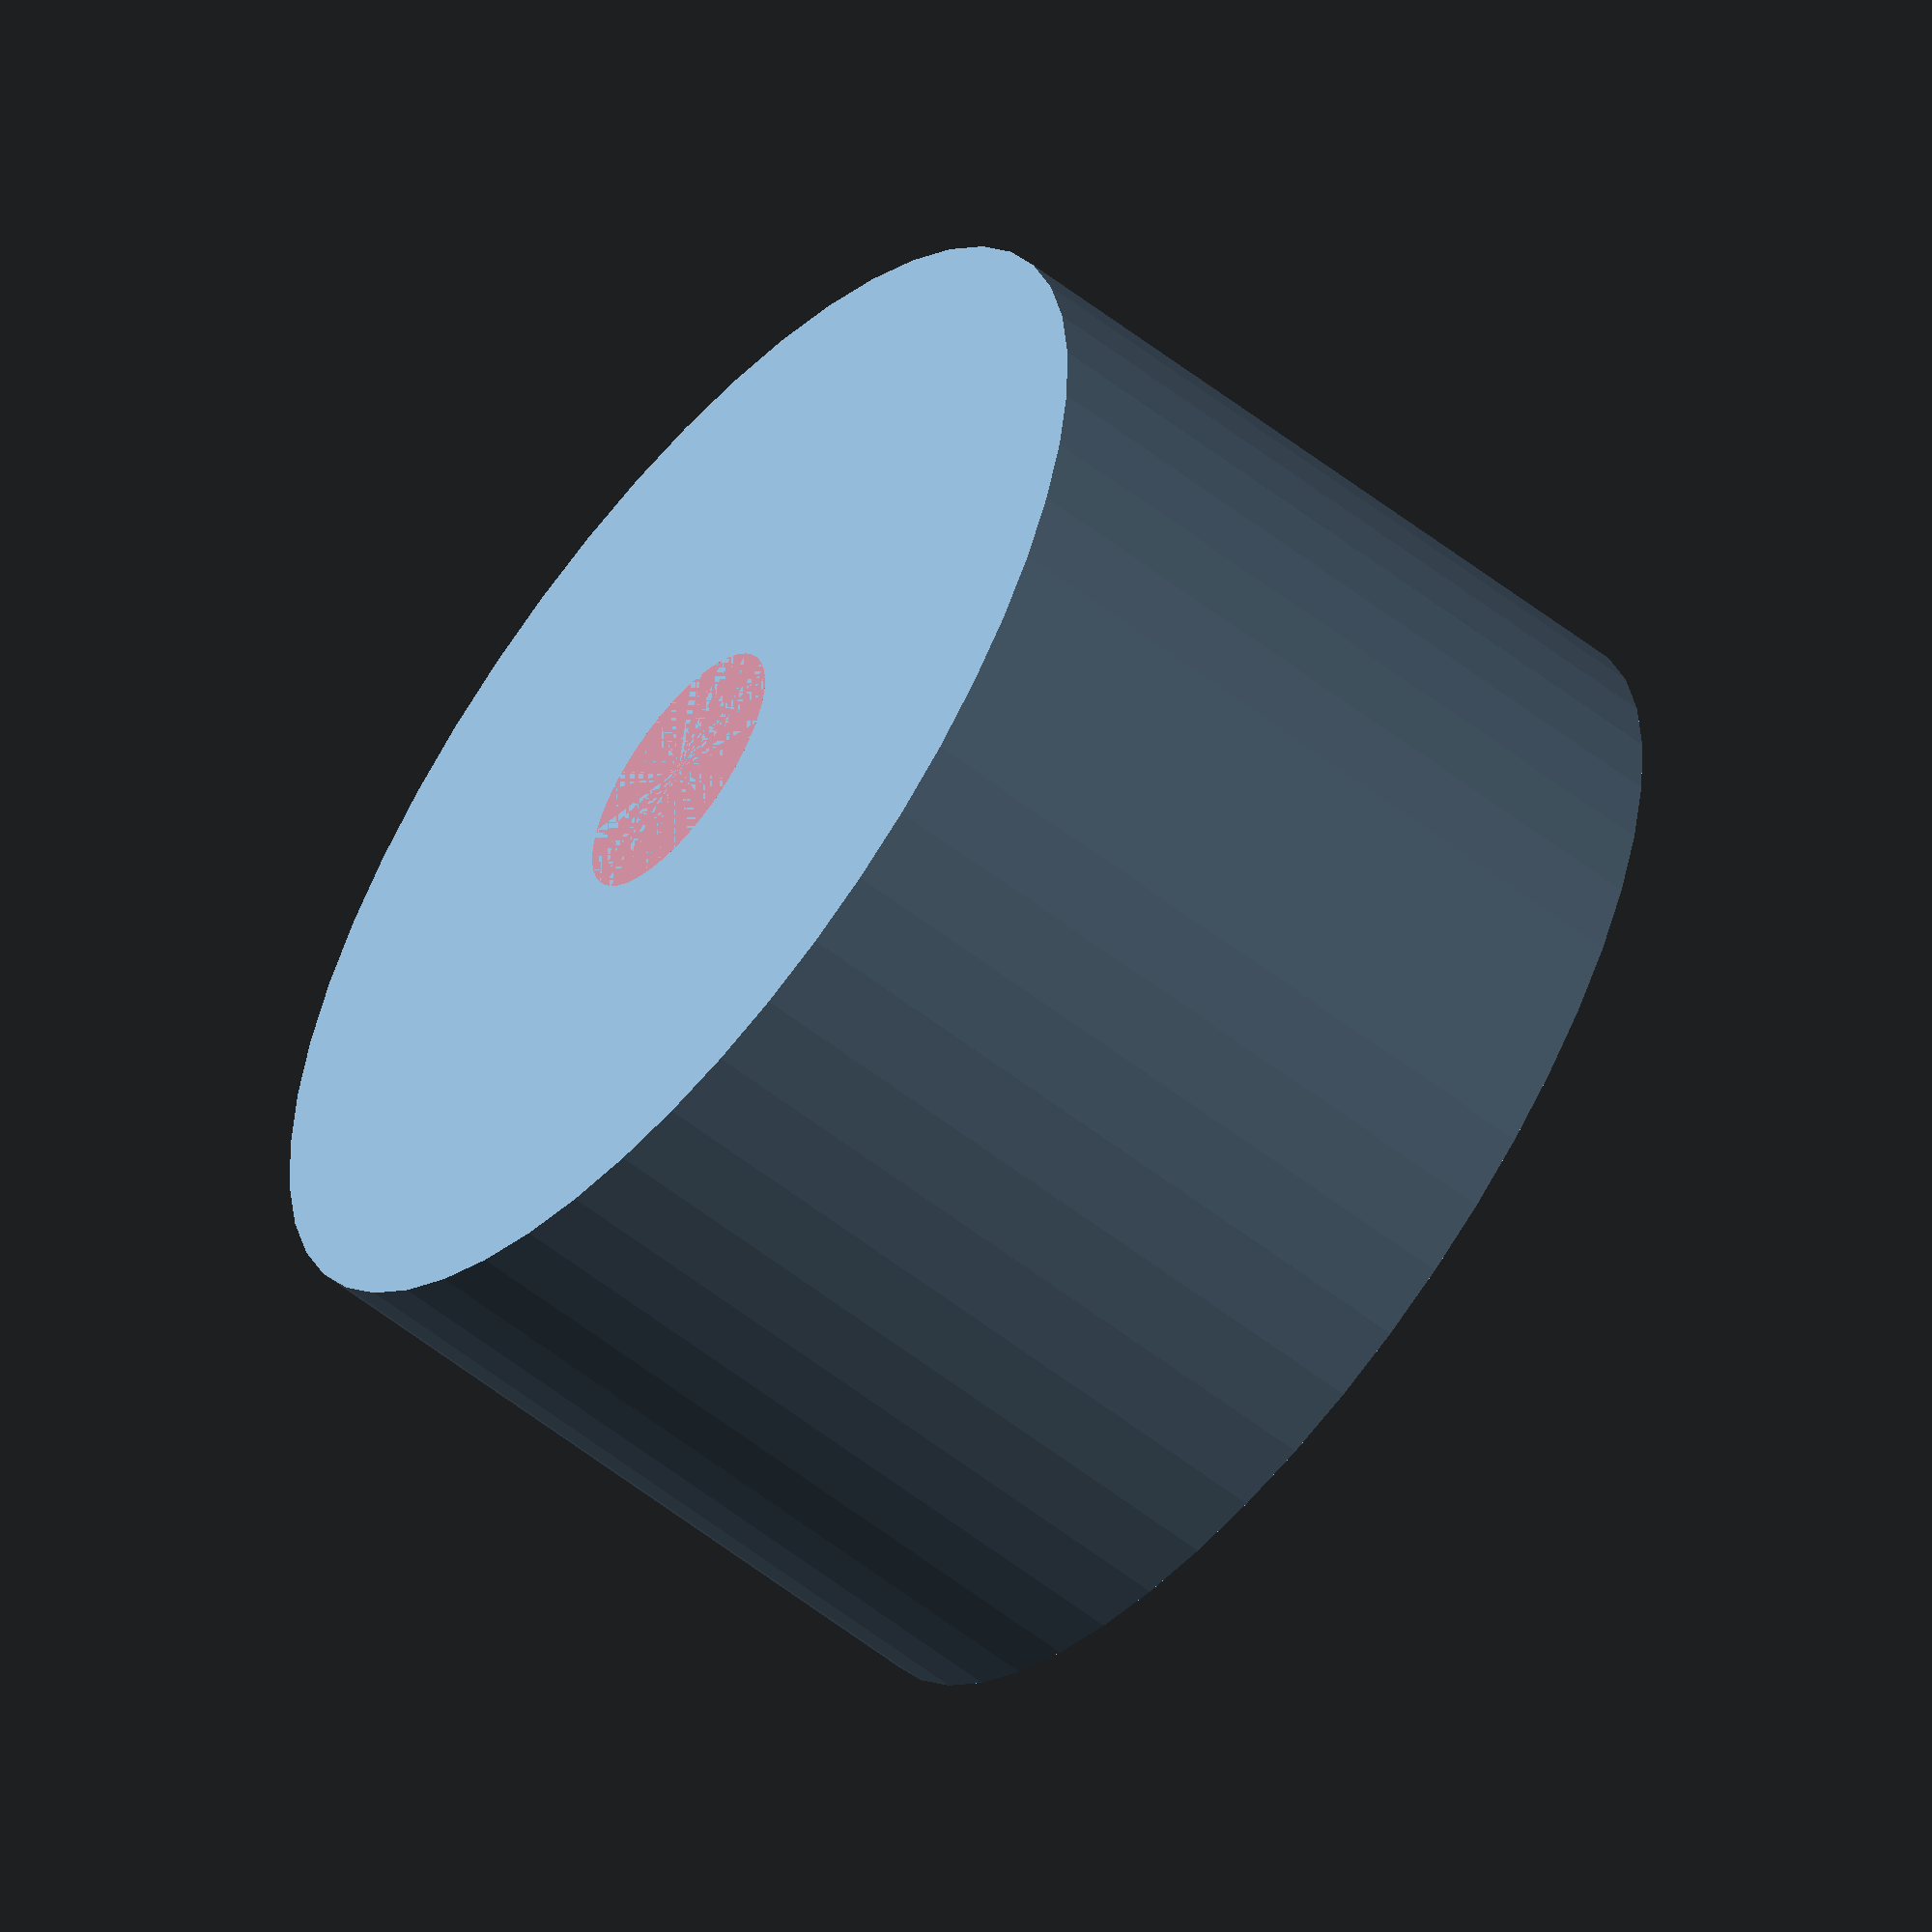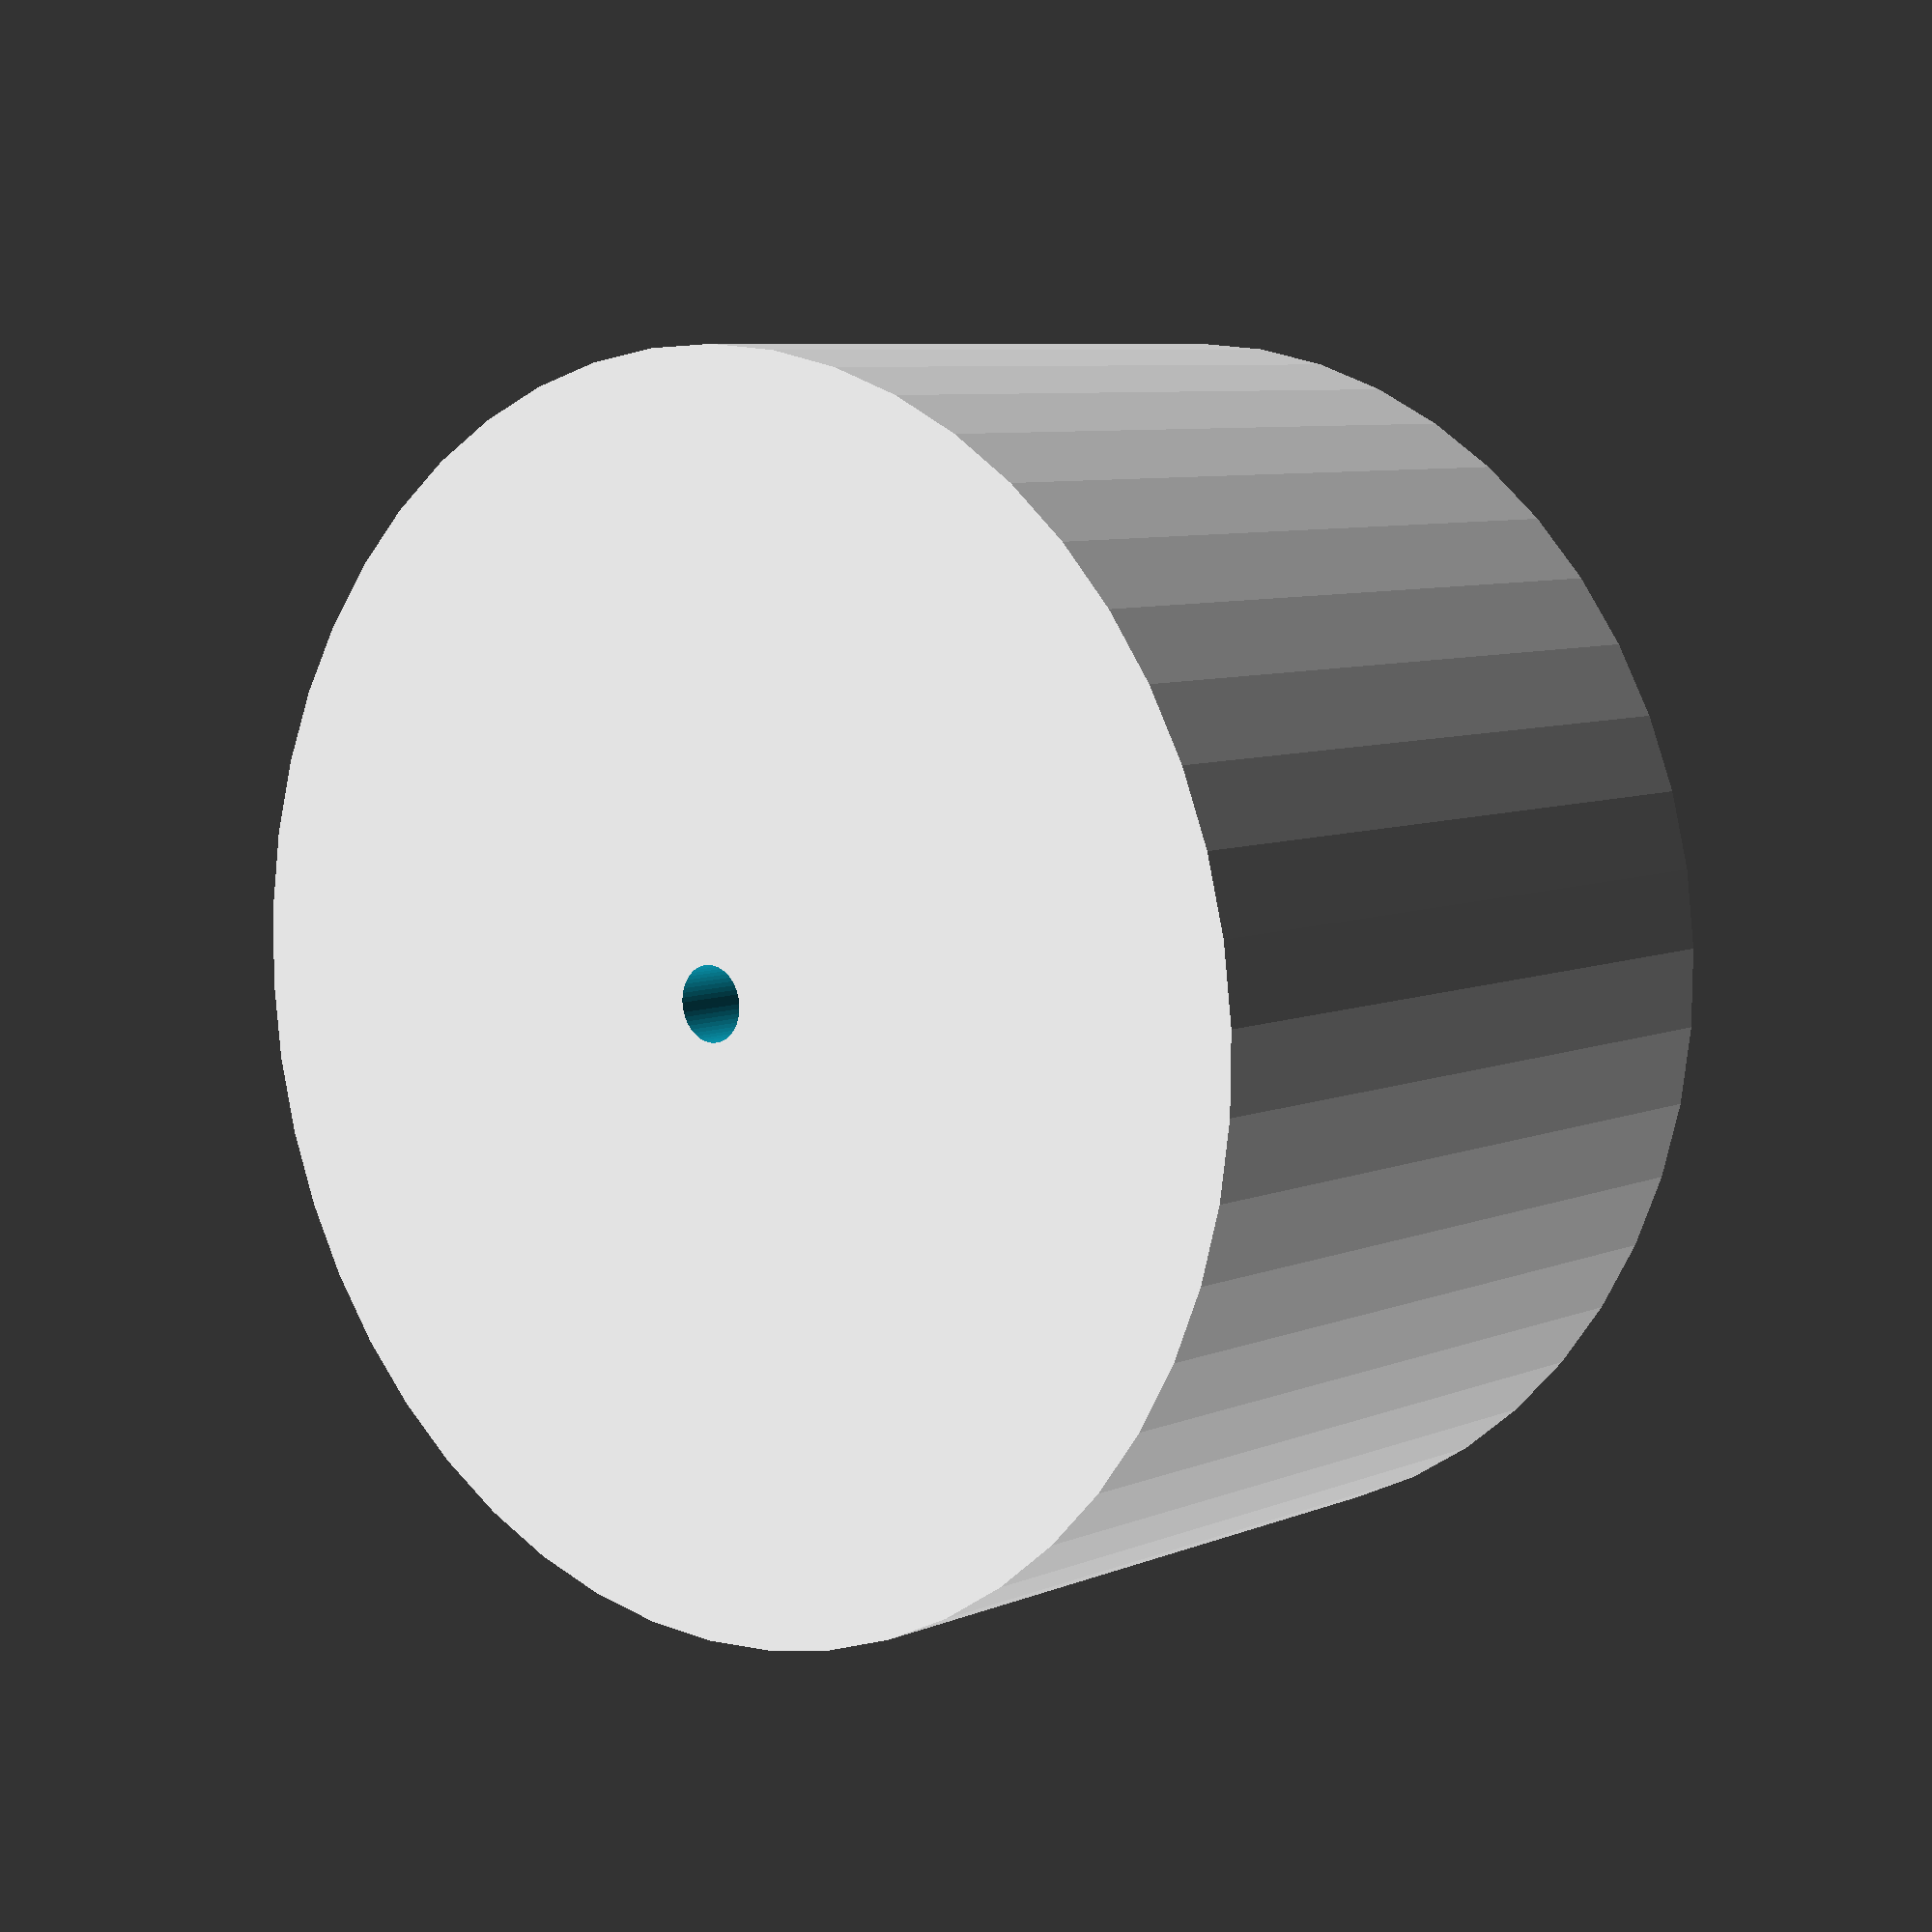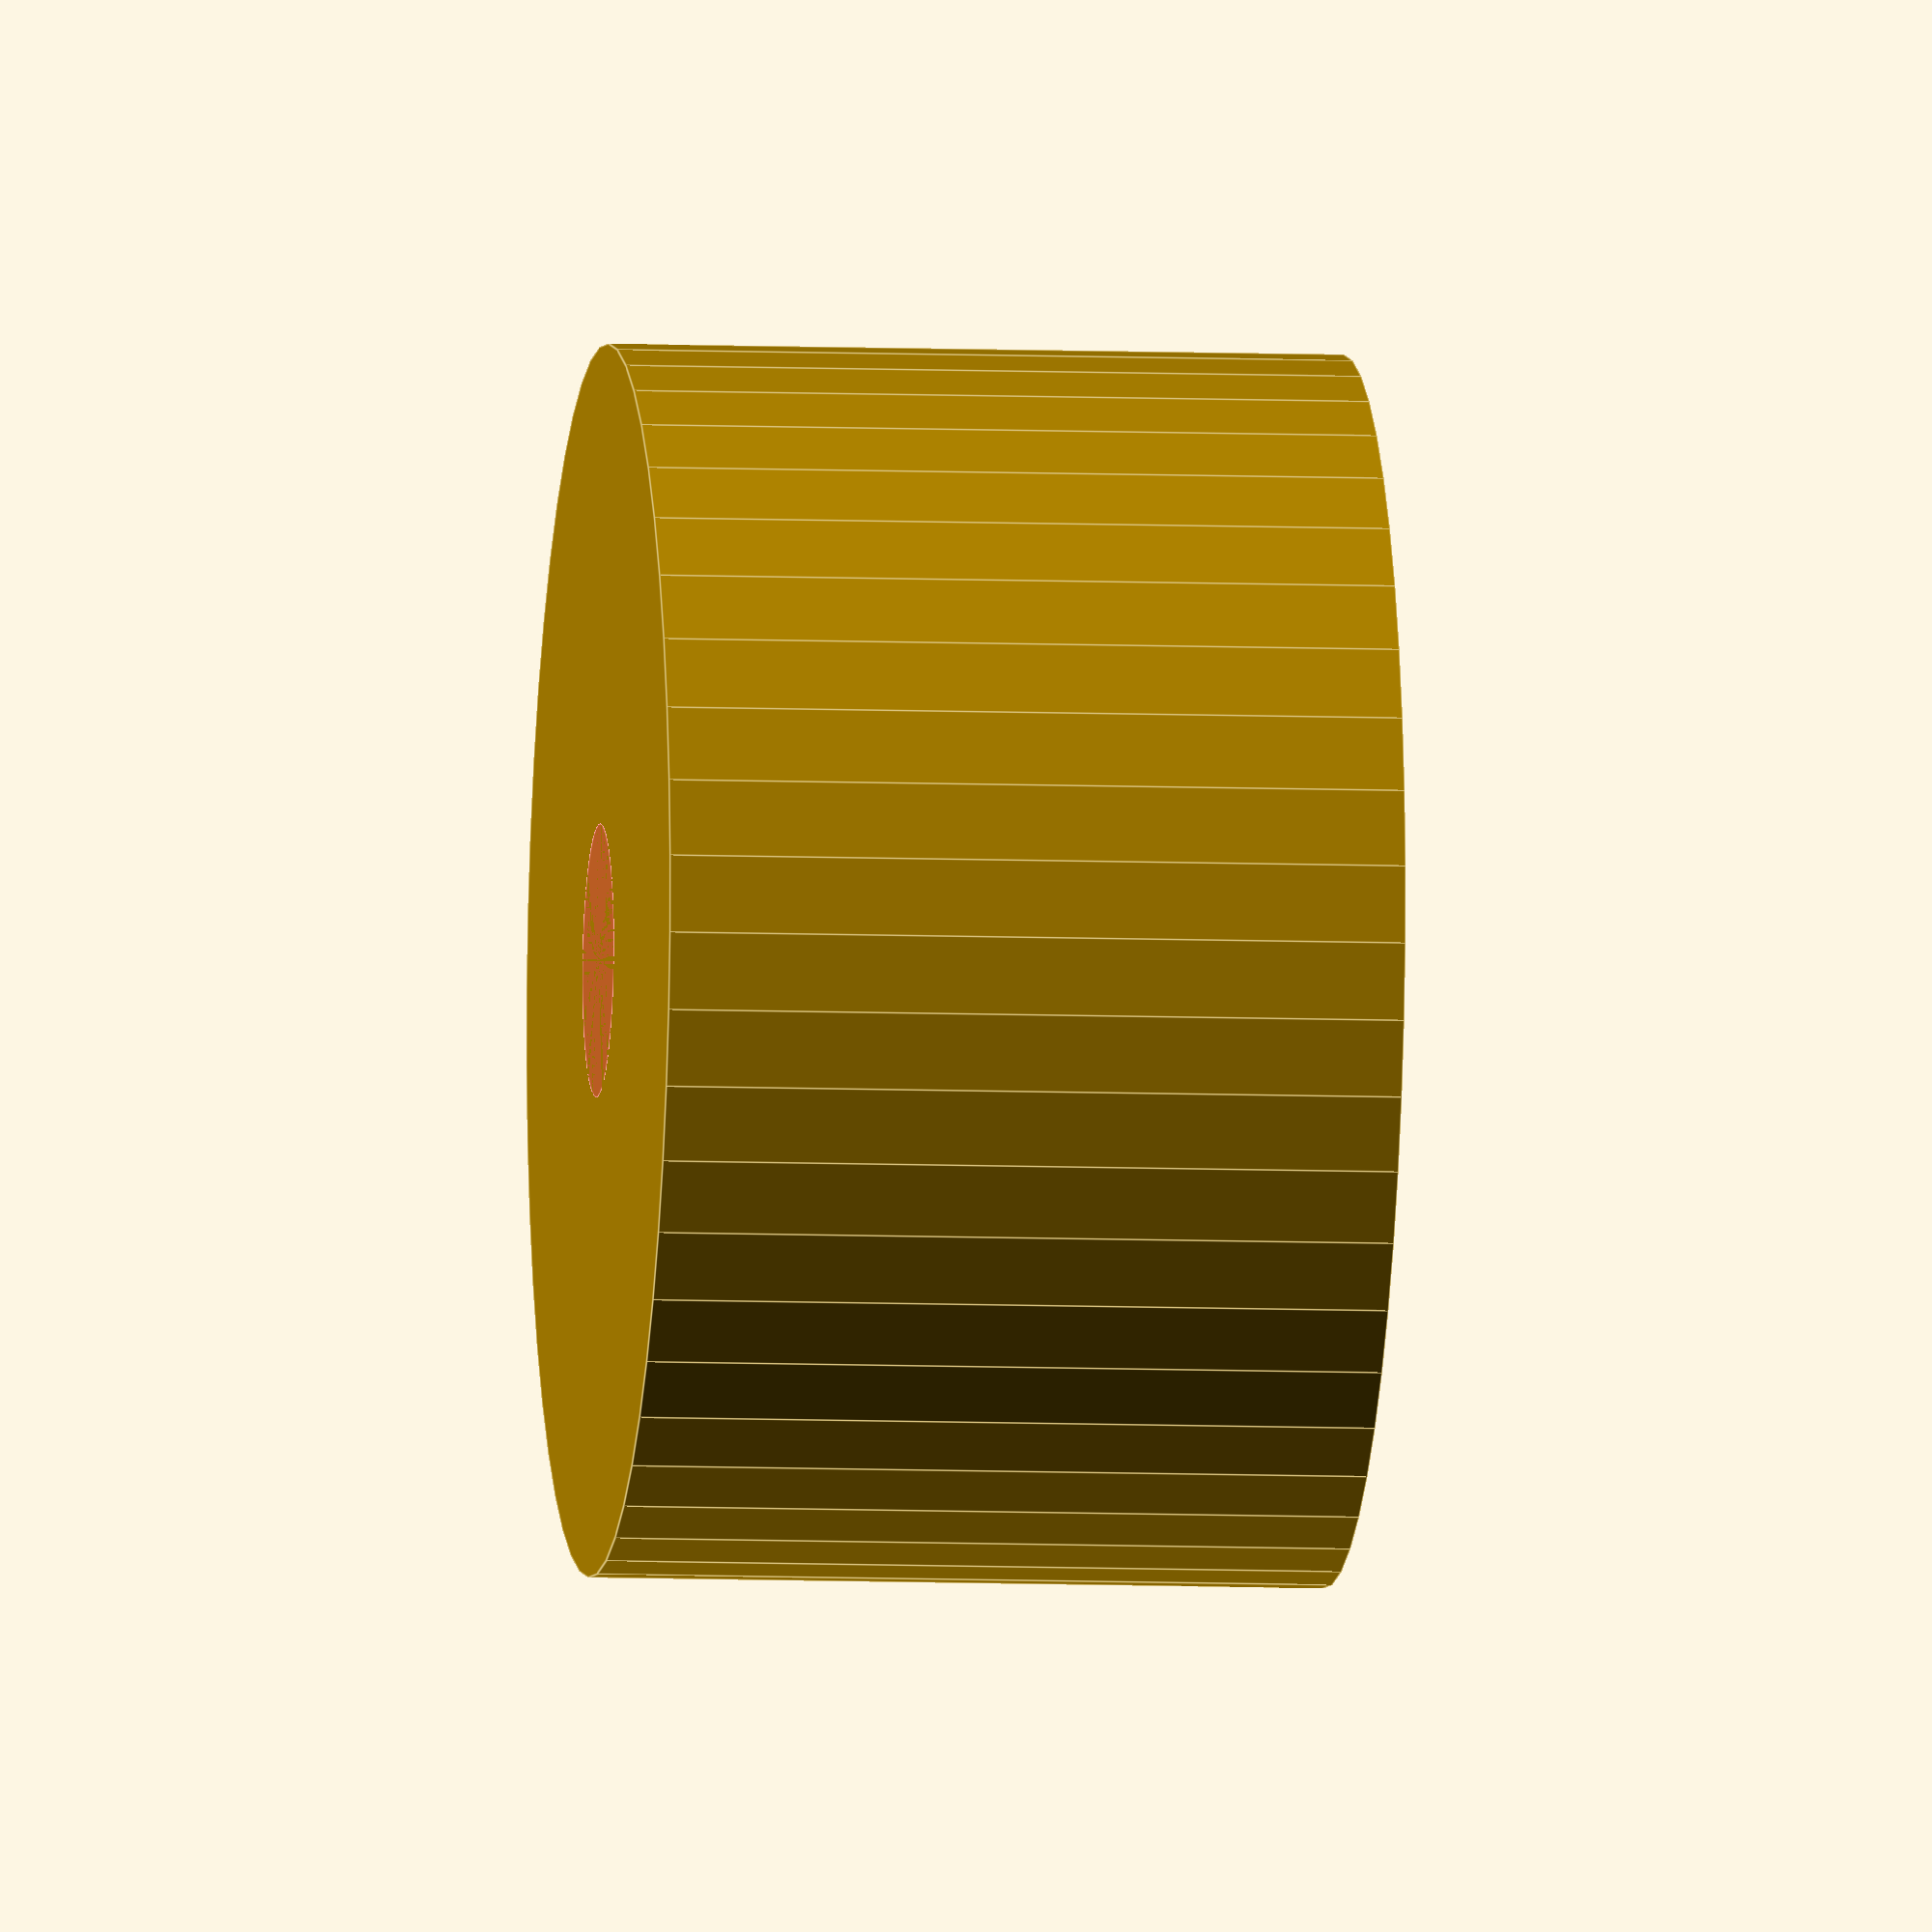
<openscad>
$fn = 50;


difference() {
	union() {
		translate(v = [0, 0, -24.0000000000]) {
			cylinder(h = 27, r = 22.5000000000);
		}
	}
	union() {
		translate(v = [0, 0, 0]) {
			rotate(a = [0, 0, 0]) {
				difference() {
					union() {
						translate(v = [0, 0, -27.0000000000]) {
							cylinder(h = 27, r = 1.0000000000);
						}
						translate(v = [0, 0, -0.8500000000]) {
							cylinder(h = 0.8500000000, r1 = 1.3500000000, r2 = 3.0000000000);
						}
						translate(v = [0, 0, -27.0000000000]) {
							cylinder(h = 27, r = 1.3500000000);
						}
						translate(v = [0, 0, -27.0000000000]) {
							cylinder(h = 27, r = 1.0000000000);
						}
					}
					union();
				}
			}
		}
		#cylinder(h = 3, r = 5.0000000000);
	}
}
</openscad>
<views>
elev=237.2 azim=271.0 roll=129.1 proj=o view=wireframe
elev=172.7 azim=17.4 roll=319.5 proj=p view=solid
elev=187.2 azim=47.7 roll=96.7 proj=o view=edges
</views>
